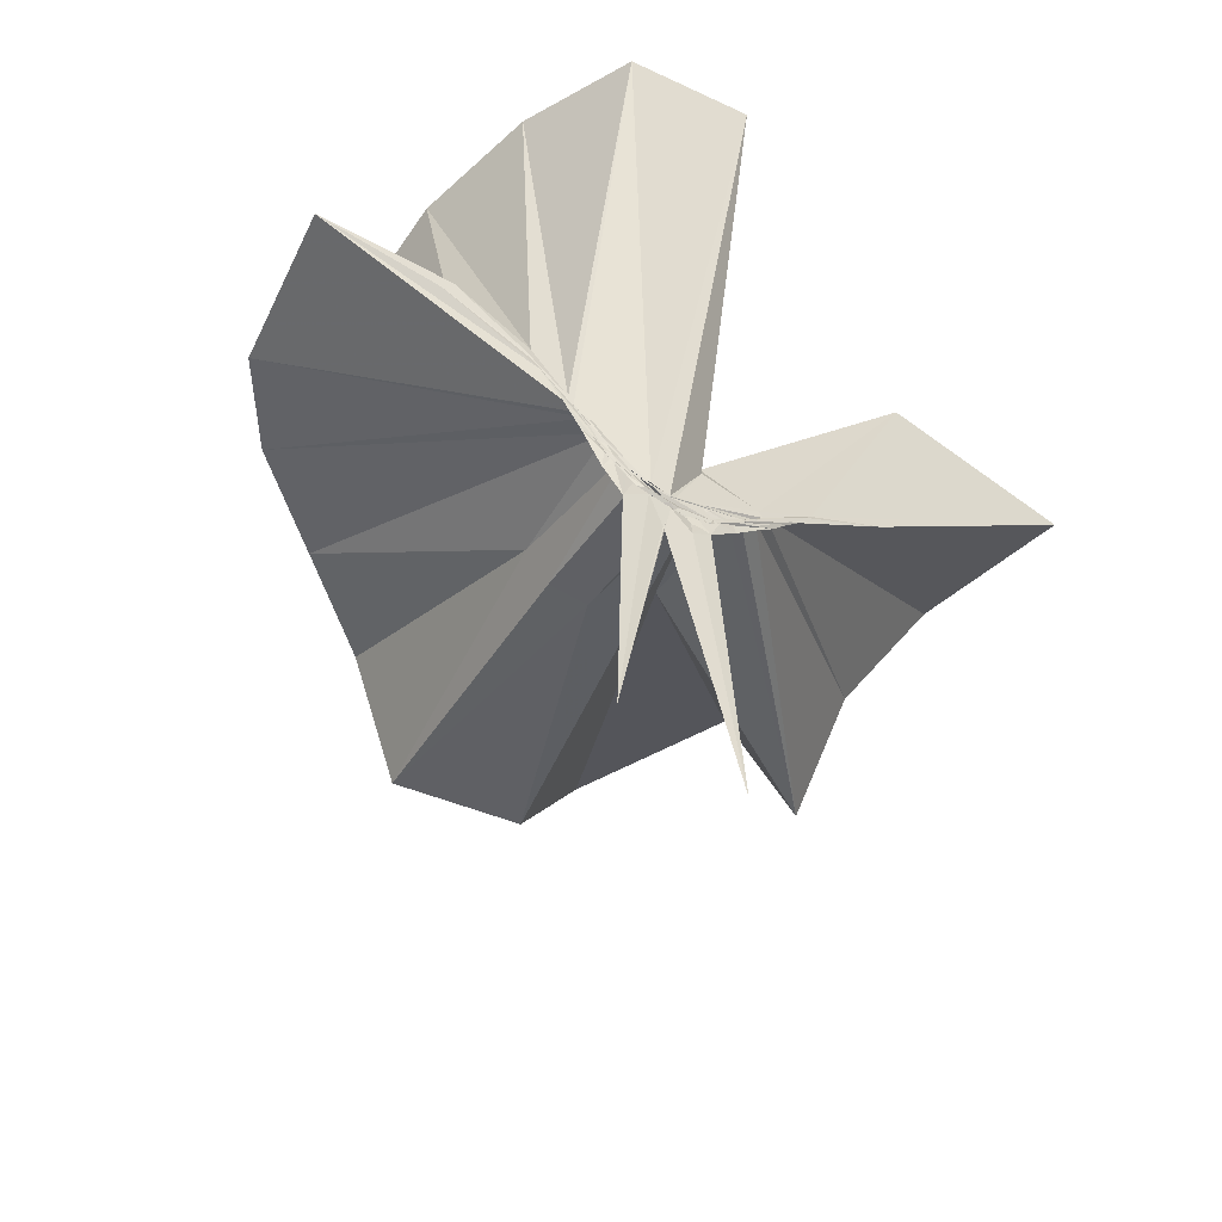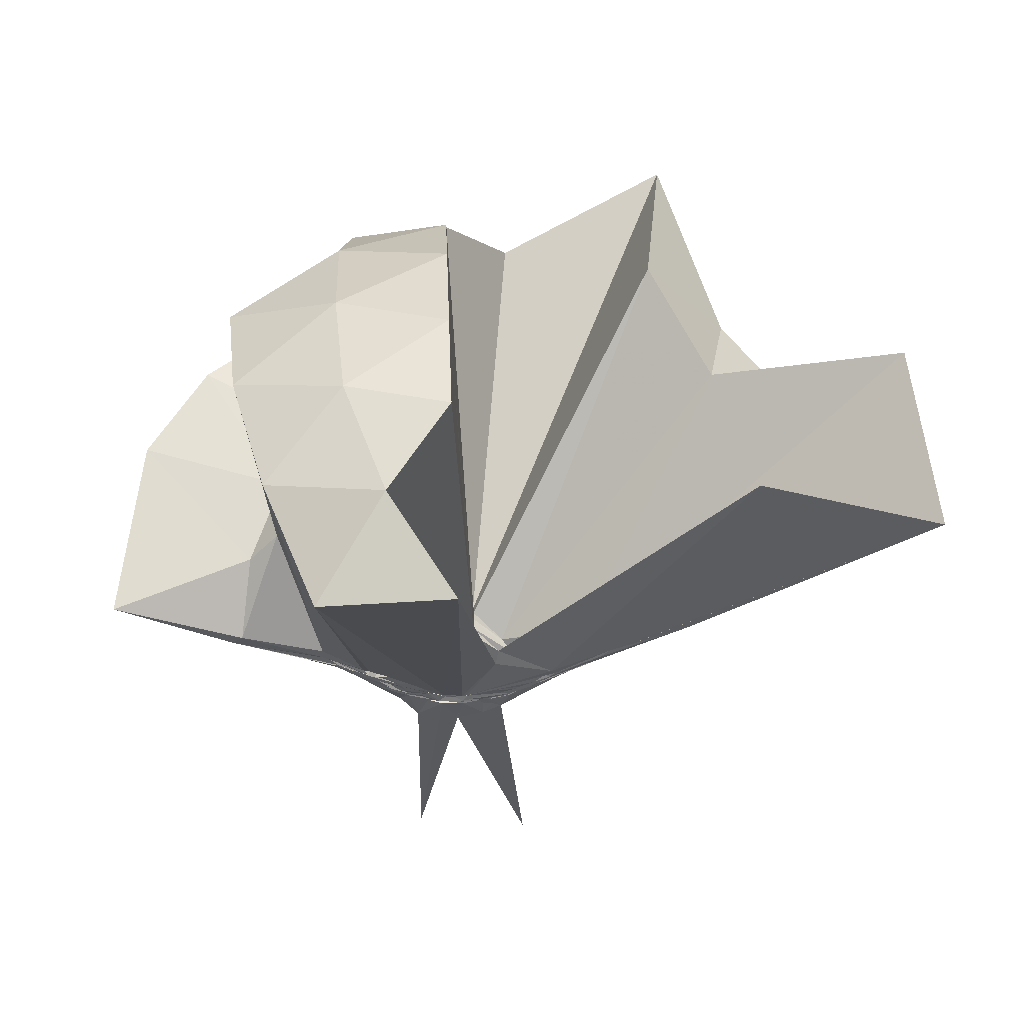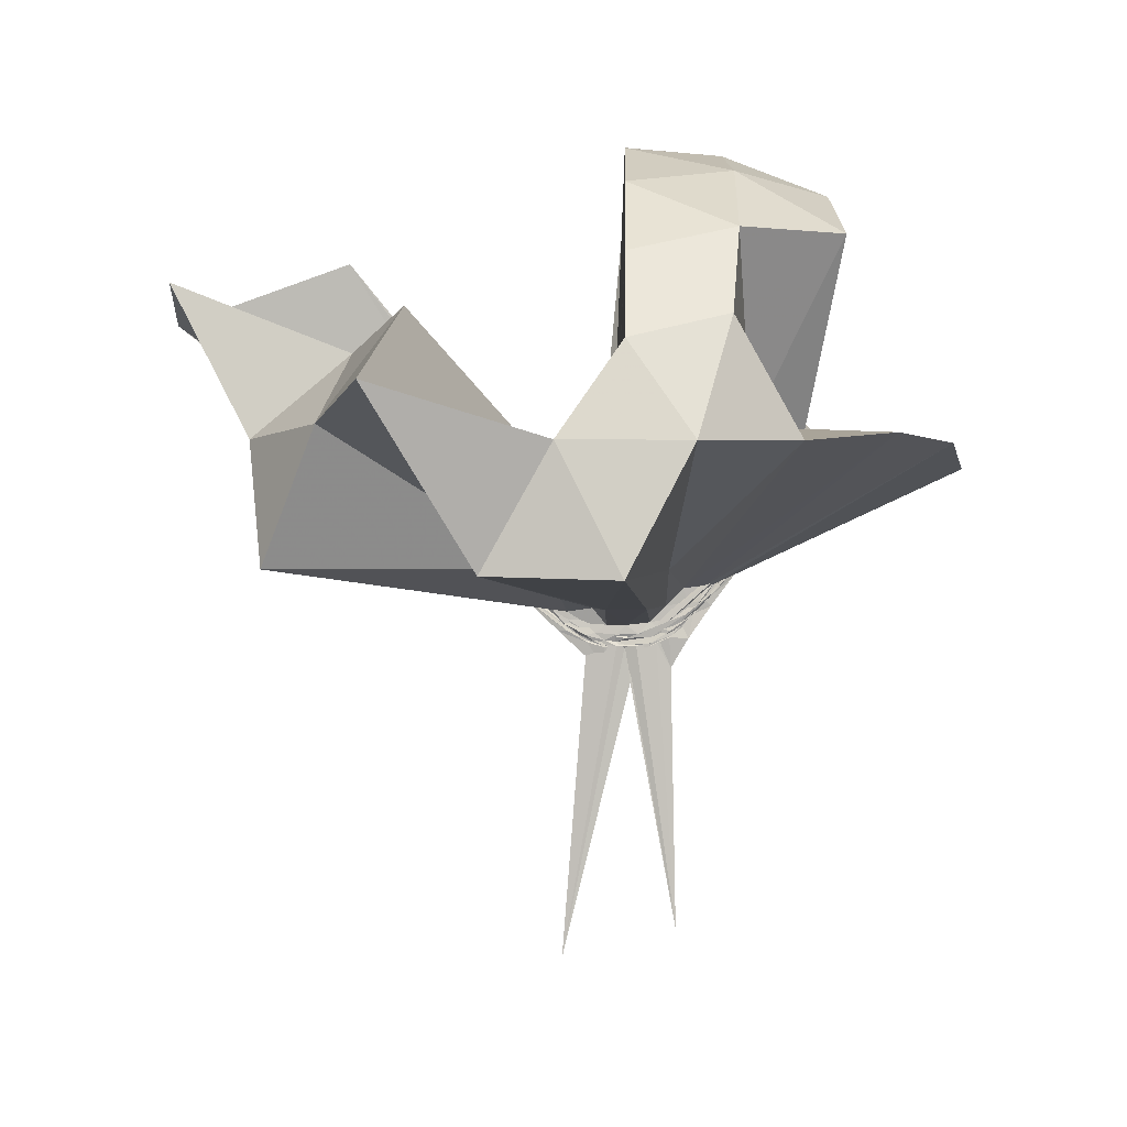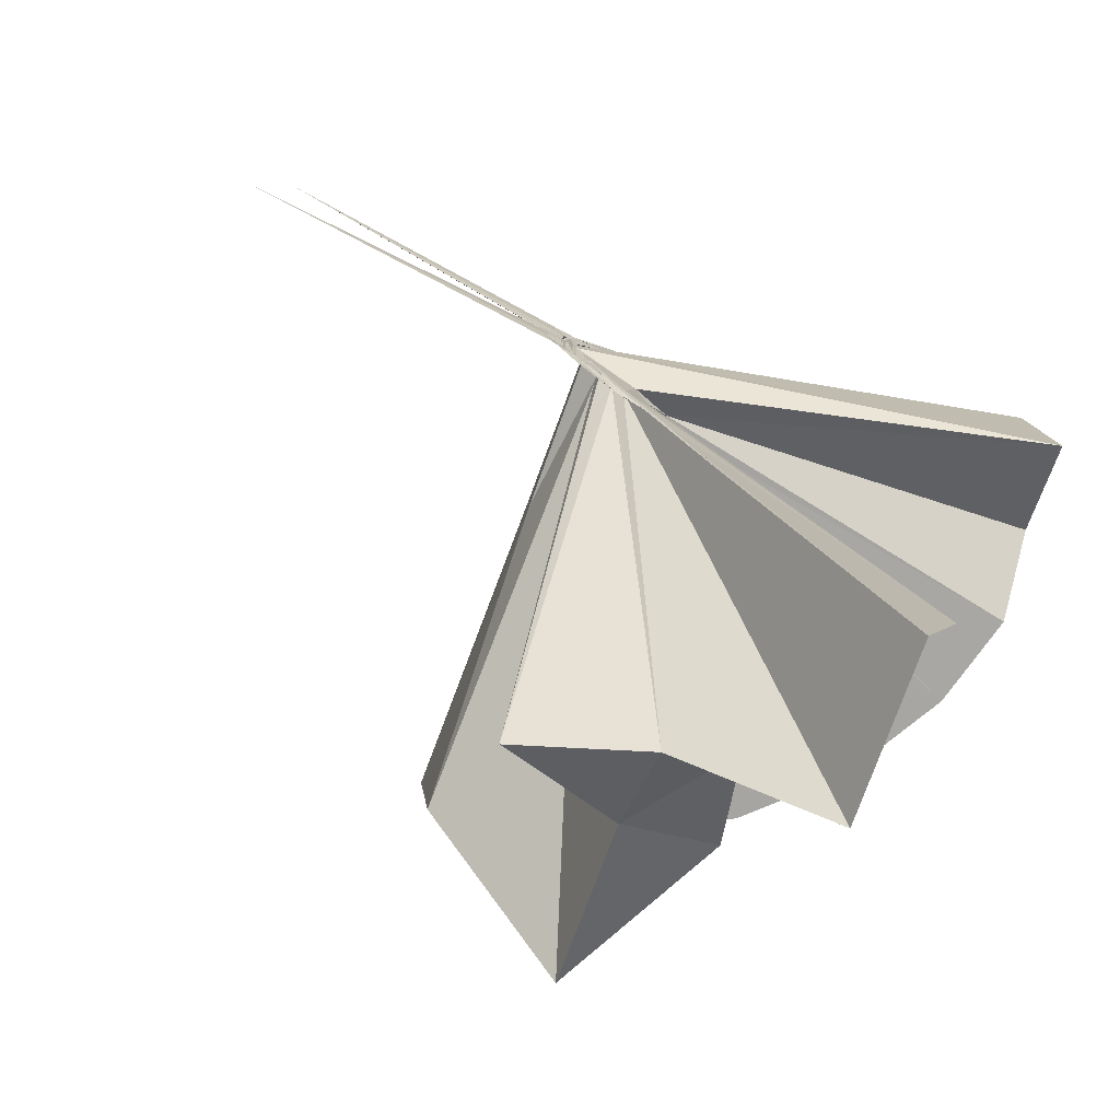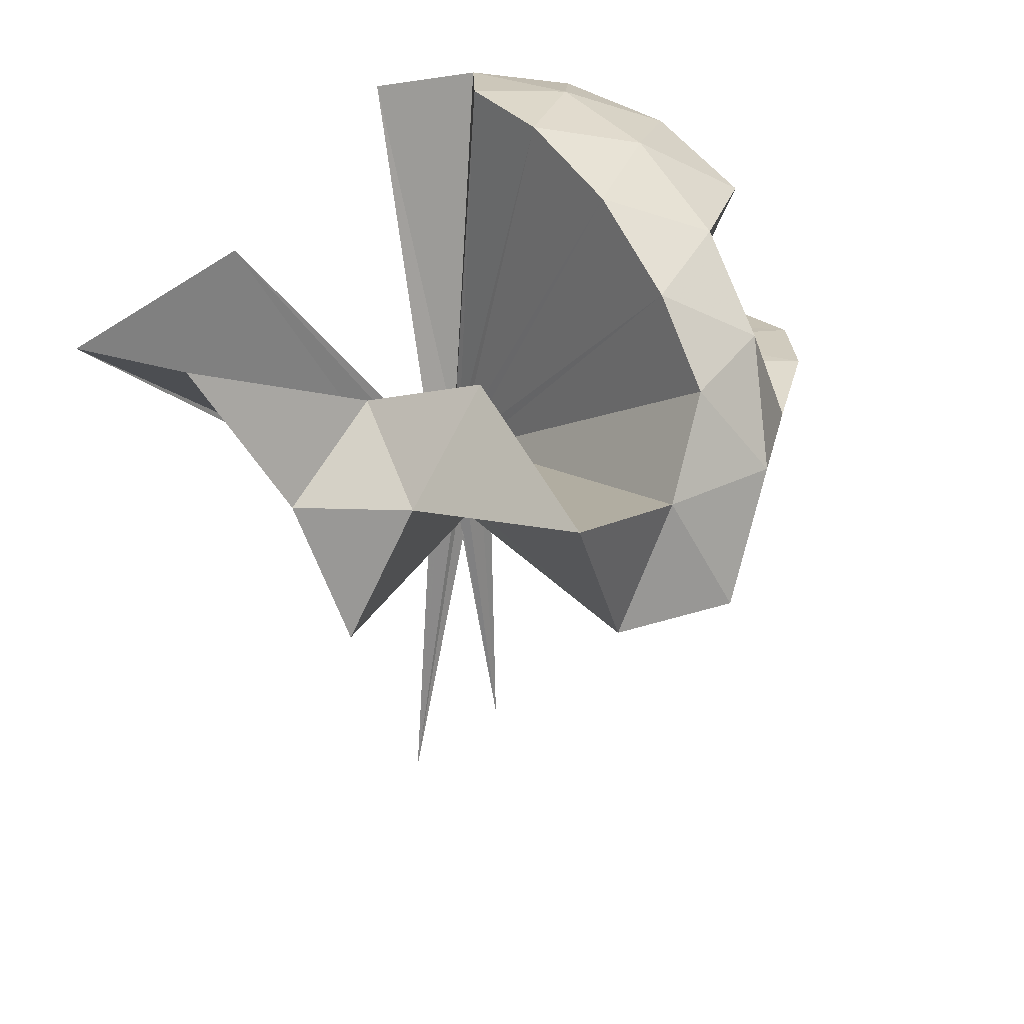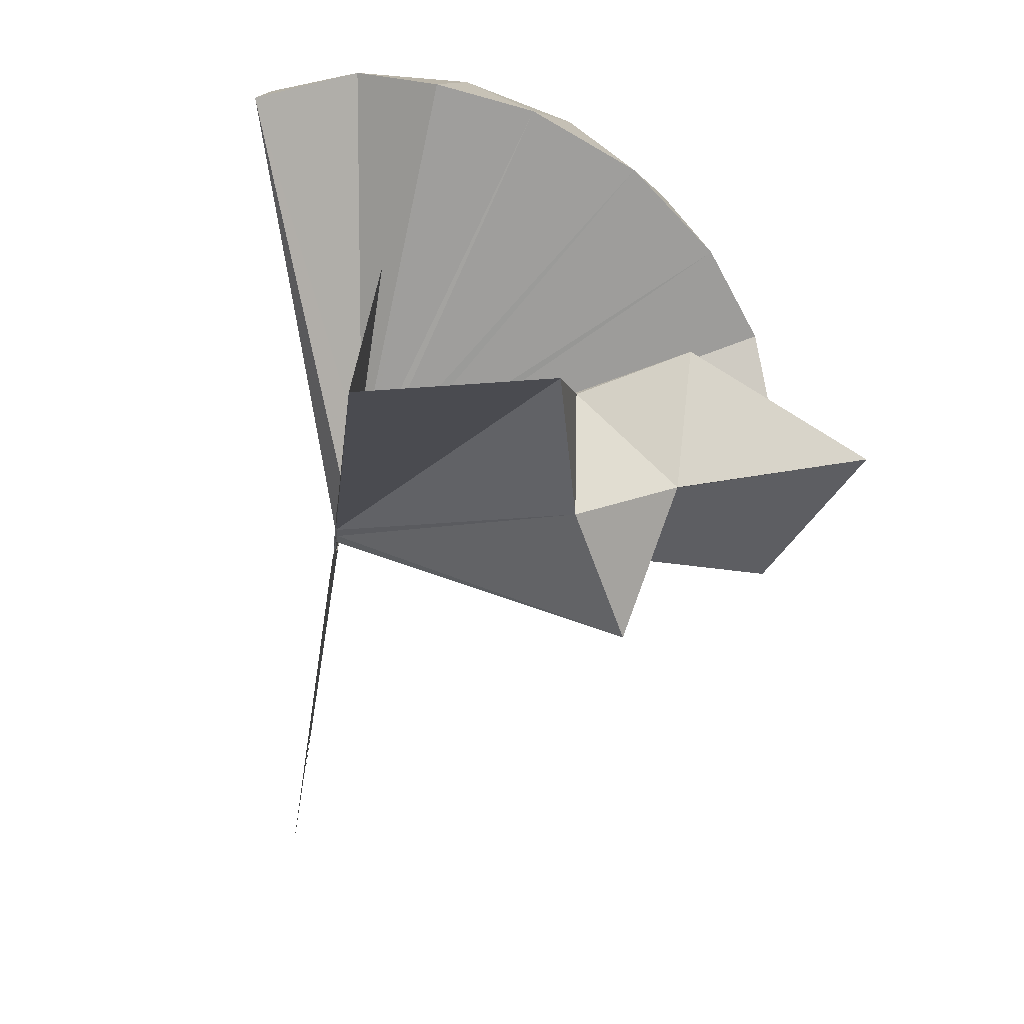
<metadata>
{"format":"obj","ext":"obj","renderer":"f3d","projection":"perspective","resolution":1024,"background":"white","views":[{"elev":-52.6,"azim":-123.7,"up":"+Z"},{"elev":58.5,"azim":-92.2,"up":"+Z"},{"elev":2.1,"azim":91.4,"up":"+Z"},{"elev":-75.7,"azim":-118.6,"up":"+Y"},{"elev":28.2,"azim":52.2,"up":"+Z"},{"elev":-69.0,"azim":-8.7,"up":"+Y"}]}
</metadata>
<code>
v -0.9134 -0.1003 1.101
v -1.001 -0.1001 -0.09894
v -0.06045 -0.09855 0.6079
v -0.1276 0.129 0.6624
v -0.5527 0.1844 0.4288
v -0.6703 0.3133 0.4171
v -0.8539 0.3874 0.383
v -1.001 0.4143 0.2676
v -1.001 0.2425 0.1667
v -0.9955 0.1348 0.07184
v -1.005 0.1277 0.06359
v -0.9968 -0.002198 -0.04443
v -1.003 -0.08512 -0.06322
v -1.004 -0.105 -0.06533
v -0.9972 -0.305 0.02209
v -1.002 -0.3283 0.03867
v -1.002 -0.4581 0.1442
v -0.9999 -1.189 0.6823
v -0.584 -1.139 0.7594
v -0.5143 -0.7134 0.5938
v -0.2669 -0.5751 0.6866
v -0.8792 -0.1326 0.1536
v 0.01888 0.05001 0.3941
v -0.1734 0.2818 0.3948
v -0.3433 0.4981 0.4143
v -0.5433 0.641 0.3927
v -0.9485 0.7107 0.3335
v -0.9959 0.4403 0.238
v -0.9997 0.2189 0.1499
v -0.999 0.1262 0.05313
v -1.004 0.09628 0.0279
v -1.003 -0.06423 -0.06817
v -1.002 -0.1011 -0.06788
v -1.001 -0.2784 -0.005756
v -1.003 -0.3149 0.02215
v -1.005 -0.4376 0.1209
v -1.002 -0.6482 0.2541
v -1.002 -0.3393 0.04662
v -0.491 -0.9432 0.4005
v -0.2641 -0.7689 0.4322
v 0.1616 -0.636 0.515
v 0.01888 -0.2449 0.3952
v -0.6306 0.001912 0.1019
v -0.9979 0.04365 0.0444
v -1.002 0.093 0.04864
v -1.002 0.1139 0.05187
v -1.005 0.2097 0.1246
v -1.003 0.1983 0.121
v -0.9966 0.1202 0.03731
v -0.9956 0.09507 0.01599
v -0.9959 0.04785 -0.02086
v -0.9953 -0.09626 -0.07873
v -0.9985 -0.1942 -0.06424
v -1.003 -0.2676 -0.0275
v -0.9994 -0.3112 -0.0006161
v -1.003 -0.4139 0.09236
v -1.002 -0.422 0.09313
v -0.9969 -0.3144 0.02186
v -0.3376 -0.8986 0.114
v -0.6867 -0.2835 0.1027
v 0.02213 -0.4018 0.1139
v 0.07251 -0.09917 0.1075
v -0.9996 0.0005206 0.001523
v -1.002 0.05402 0.005734
v -0.9956 0.08362 0.01269
v -1.003 0.0962 0.01994
v -1.004 0.1585 0.06567
v -0.9984 0.09748 0.01387
v -1.003 0.07516 -0.0122
v -1.001 0.03135 -0.04728
v -0.9988 -0.03342 -0.07514
v -1.001 -0.118 -0.08744
v -1.001 -0.2138 -0.06522
v -0.9976 -0.2625 -0.03541
v -0.9958 -0.361 0.03229
v -0.9968 -0.3746 0.0496
v -1.004 -0.2922 -0.003919
v -0.998 -0.2757 -0.009279
v -0.9989 -0.2411 -0.01386
v -0.99 -0.179 -0.004574
v -0.6409 -0.1444 0.009234
v -0.6401 -0.04853 0.009811
v -1.001 0.01195 -0.02996
v -1.003 0.0365 -0.02939
v -0.9998 0.05869 -0.02739
v -1.001 0.06708 -0.0179
v -1.001 0.1105 0.0005482
v -1.003 0.05543 -0.0387
v -0.9982 0.01411 -0.07164
v -0.9946 -0.03682 -0.09077
v -0.998 -0.09845 -0.09571
v -0.9976 -0.1531 -0.09627
v -1.003 -0.2014 -0.08093
v -0.9957 -0.2425 -0.05942
v -0.9965 -0.3245 0.0005612
v -0.9984 -0.256 -0.0369
v -0.9989 -0.2483 -0.04287
v -1.001 -0.2237 -0.04281
v -1.002 -0.1936 -0.0429
v -0.998 -0.1451 -0.04595
v -0.9955 -0.09669 -0.04645
v -0.9999 -0.03816 -0.03973
v -0.2044 -0.09897 0.7993
v -0.3183 0.1486 0.8603
v -0.4972 0.3952 0.8588
v -0.8294 0.3198 0.4464
v -0.9995 0.2301 0.1861
v -1.001 0.1402 0.09008
v -0.9956 0.1248 0.06948
v -1.003 -0.05452 -0.0571
v -1.002 -0.09985 -0.06521
v -1.001 -0.1098 -0.06721
v -1.003 -0.3198 0.05239
v -0.9735 -0.7666 0.8296
v -0.9852 -0.3951 0.2258
v -0.9546 -0.2005 0.1329
v -0.8998 -0.1341 0.1714
v -0.4212 -0.09987 0.9692
v -0.5767 0.1473 1.009
v -0.7591 0.3726 0.9674
v -1.043 0.3002 1.007
v -1.315 0.1938 0.9638
v -1.331 -0.1014 1.006
v -0.9967 -0.1838 0.08585
v -0.981 -0.191 0.1236
v -0.9806 -0.2243 0.1138
v -0.926 -0.1353 0.1831
v -0.68 -0.1003 1.073
v -0.8425 0.1277 1.072
v -1.106 0.04033 1.072
v -0.9687 -0.1338 0.1814
v -0.9482 -0.1329 0.1811
v -0.9984 -0.0137 -0.05398
v -0.9963 0.01066 -0.06104
v -1.002 0.03117 -0.05605
v -0.9954 0.05564 -0.07836
v -0.9961 0.00865 -0.07686
v -0.9952 -0.04335 -0.0998
v -1 -0.1002 -0.1011
v -0.9964 -0.1508 -0.1007
v -0.9989 -0.1916 -0.08865
v -0.9982 -0.2614 -0.06184
v -1.003 -0.2185 -0.06731
v -0.9954 -0.196 -0.07124
v -0.9978 -0.1736 -0.06522
v -0.9947 -0.1199 -0.0699
v -0.9951 -0.06753 -0.06803
v -1.004 -0.04079 -0.0838
v -0.9988 -0.02319 -0.08794
v -1.004 0.01285 -0.1512
v -1.004 -0.04852 -0.1003
v -1.003 -0.1012 -0.1061
v -1.005 -0.1501 -0.1549
v -1.003 -0.1954 -0.1227
v -1.001 -0.1681 -0.09109
v -0.9978 -0.1488 -0.08414
v -1.004 -0.09918 -0.08959
v -0.9946 -0.07178 -0.09759
v -1.002 0.02526 -0.7916
v -1 -0.08649 -0.1875
v -1.001 -0.2532 -0.8643
v -0.9954 -0.1197 -0.09822
f 3 23 4
f 4 23 24
f 4 24 5
f 5 24 25
f 5 25 6
f 6 25 26
f 6 26 7
f 7 26 27
f 7 27 8
f 8 27 28
f 8 28 9
f 9 28 29
f 9 29 10
f 10 29 30
f 10 30 11
f 11 30 31
f 11 31 12
f 12 31 32
f 12 32 13
f 13 32 33
f 13 33 14
f 14 33 34
f 14 34 15
f 15 34 35
f 15 35 16
f 16 35 36
f 16 36 17
f 17 36 37
f 17 37 18
f 18 37 38
f 18 38 19
f 19 38 39
f 19 39 20
f 20 39 40
f 20 40 21
f 21 40 41
f 21 41 22
f 22 41 42
f 22 42 3
f 3 42 23
f 23 43 24
f 24 43 44
f 24 44 25
f 25 44 45
f 25 45 26
f 26 45 46
f 26 46 27
f 27 46 47
f 27 47 28
f 28 47 48
f 28 48 29
f 29 48 49
f 29 49 30
f 30 49 50
f 30 50 31
f 31 50 51
f 31 51 32
f 32 51 52
f 32 52 33
f 33 52 53
f 33 53 34
f 34 53 54
f 34 54 35
f 35 54 55
f 35 55 36
f 36 55 56
f 36 56 37
f 37 56 57
f 37 57 38
f 38 57 58
f 38 58 39
f 39 58 59
f 39 59 40
f 40 59 60
f 40 60 41
f 41 60 61
f 41 61 42
f 42 61 62
f 42 62 23
f 23 62 43
f 43 63 44
f 44 63 64
f 44 64 45
f 45 64 65
f 45 65 46
f 46 65 66
f 46 66 47
f 47 66 67
f 47 67 48
f 48 67 68
f 48 68 49
f 49 68 69
f 49 69 50
f 50 69 70
f 50 70 51
f 51 70 71
f 51 71 52
f 52 71 72
f 52 72 53
f 53 72 73
f 53 73 54
f 54 73 74
f 54 74 55
f 55 74 75
f 55 75 56
f 56 75 76
f 56 76 57
f 57 76 77
f 57 77 58
f 58 77 78
f 58 78 59
f 59 78 79
f 59 79 60
f 60 79 80
f 60 80 61
f 61 80 81
f 61 81 62
f 62 81 82
f 62 82 43
f 43 82 63
f 63 83 64
f 64 83 84
f 64 84 65
f 65 84 85
f 65 85 66
f 66 85 86
f 66 86 67
f 67 86 87
f 67 87 68
f 68 87 88
f 68 88 69
f 69 88 89
f 69 89 70
f 70 89 90
f 70 90 71
f 71 90 91
f 71 91 72
f 72 91 92
f 72 92 73
f 73 92 93
f 73 93 74
f 74 93 94
f 74 94 75
f 75 94 95
f 75 95 76
f 76 95 96
f 76 96 77
f 77 96 97
f 77 97 78
f 78 97 98
f 78 98 79
f 79 98 99
f 79 99 80
f 80 99 100
f 80 100 81
f 81 100 101
f 81 101 82
f 82 101 102
f 82 102 63
f 63 102 83
f 103 104 118
f 104 119 118
f 104 105 119
f 105 120 119
f 105 106 120
f 106 107 120
f 107 121 120
f 107 108 121
f 108 122 121
f 108 109 122
f 109 110 122
f 110 123 122
f 110 111 123
f 111 124 123
f 111 112 124
f 112 113 124
f 113 125 124
f 113 114 125
f 114 126 125
f 114 115 126
f 115 116 126
f 116 127 126
f 116 117 127
f 117 118 127
f 117 103 118
f 118 119 128
f 119 129 128
f 119 120 129
f 120 121 129
f 121 130 129
f 121 122 130
f 122 123 130
f 123 131 130
f 123 124 131
f 124 125 131
f 125 132 131
f 125 126 132
f 126 127 132
f 127 128 132
f 127 118 128
f 133 148 134
f 134 148 149
f 134 149 135
f 135 149 150
f 135 150 136
f 136 150 137
f 137 150 151
f 137 151 138
f 138 151 152
f 138 152 139
f 139 152 140
f 140 152 153
f 140 153 141
f 141 153 154
f 141 154 142
f 142 154 143
f 143 154 155
f 143 155 144
f 144 155 156
f 144 156 145
f 145 156 146
f 146 156 157
f 146 157 147
f 147 157 148
f 147 148 133
f 148 158 149
f 149 158 159
f 149 159 150
f 150 159 151
f 151 159 160
f 151 160 152
f 152 160 153
f 153 160 161
f 153 161 154
f 154 161 155
f 155 161 162
f 155 162 156
f 156 162 157
f 157 162 158
f 157 158 148
f 3 4 103
f 103 4 104
f 4 5 104
f 104 5 105
f 5 6 105
f 105 6 106
f 6 7 106
f 7 8 106
f 106 8 107
f 8 9 107
f 107 9 108
f 9 10 108
f 108 10 109
f 10 11 109
f 11 12 109
f 109 12 110
f 12 13 110
f 110 13 111
f 13 14 111
f 111 14 112
f 14 15 112
f 15 16 112
f 112 16 113
f 16 17 113
f 113 17 114
f 17 18 114
f 114 18 115
f 18 19 115
f 19 20 115
f 115 20 116
f 20 21 116
f 116 21 117
f 21 22 117
f 117 22 103
f 22 3 103
f 83 133 84
f 84 133 134
f 84 134 85
f 85 134 135
f 85 135 86
f 86 135 136
f 86 136 87
f 87 136 88
f 88 136 137
f 88 137 89
f 89 137 138
f 89 138 90
f 90 138 139
f 90 139 91
f 91 139 92
f 92 139 140
f 92 140 93
f 93 140 141
f 93 141 94
f 94 141 142
f 94 142 95
f 95 142 96
f 96 142 143
f 96 143 97
f 97 143 144
f 97 144 98
f 98 144 145
f 98 145 99
f 99 145 100
f 100 145 146
f 100 146 101
f 101 146 147
f 101 147 102
f 102 147 133
f 102 133 83
f 128 129 1
f 129 130 1
f 130 131 1
f 131 132 1
f 132 128 1
f 159 158 2
f 160 159 2
f 161 160 2
f 162 161 2
f 158 162 2

</code>
